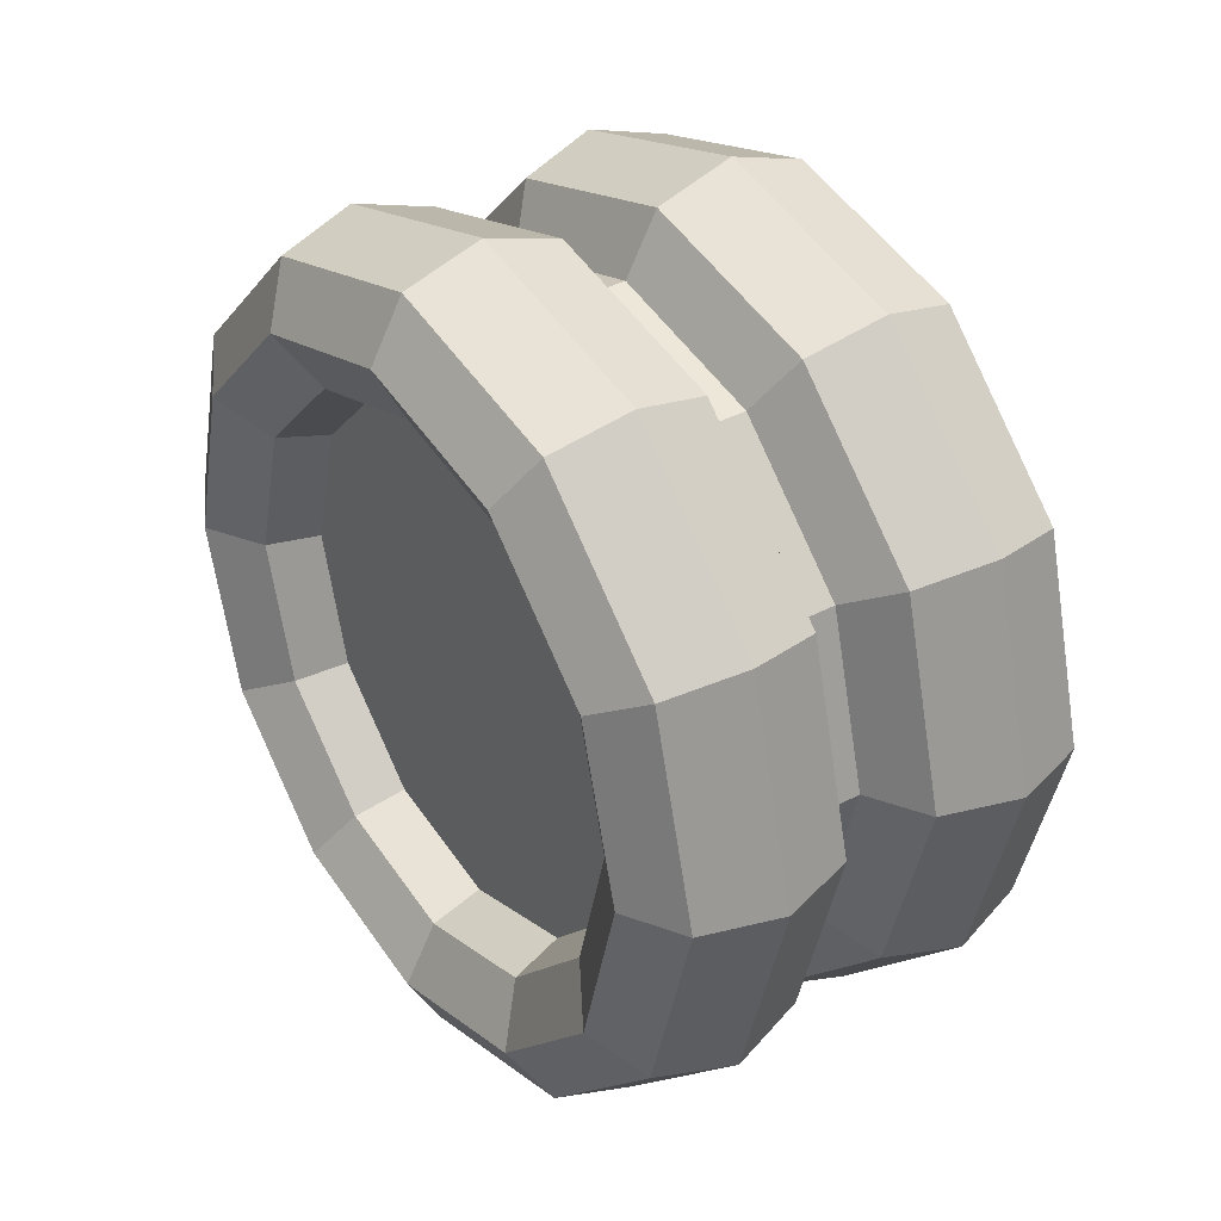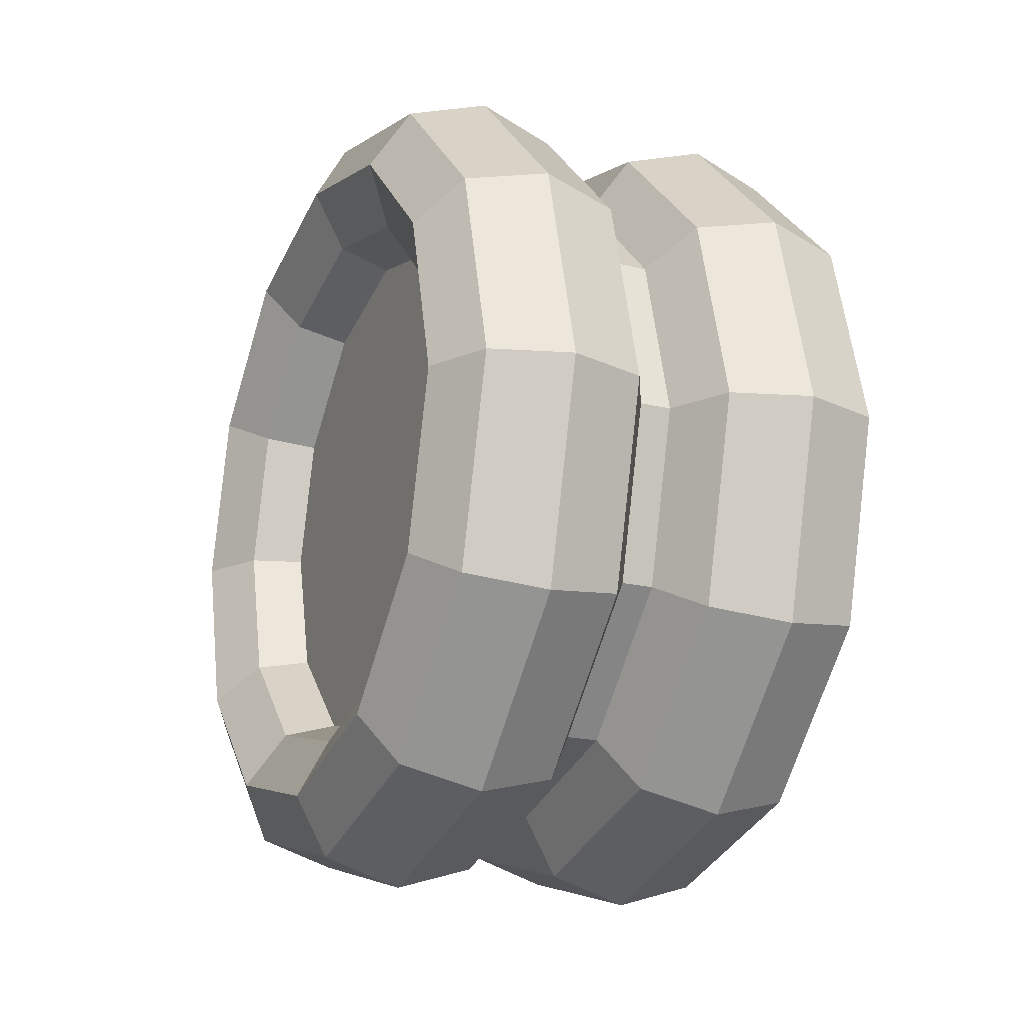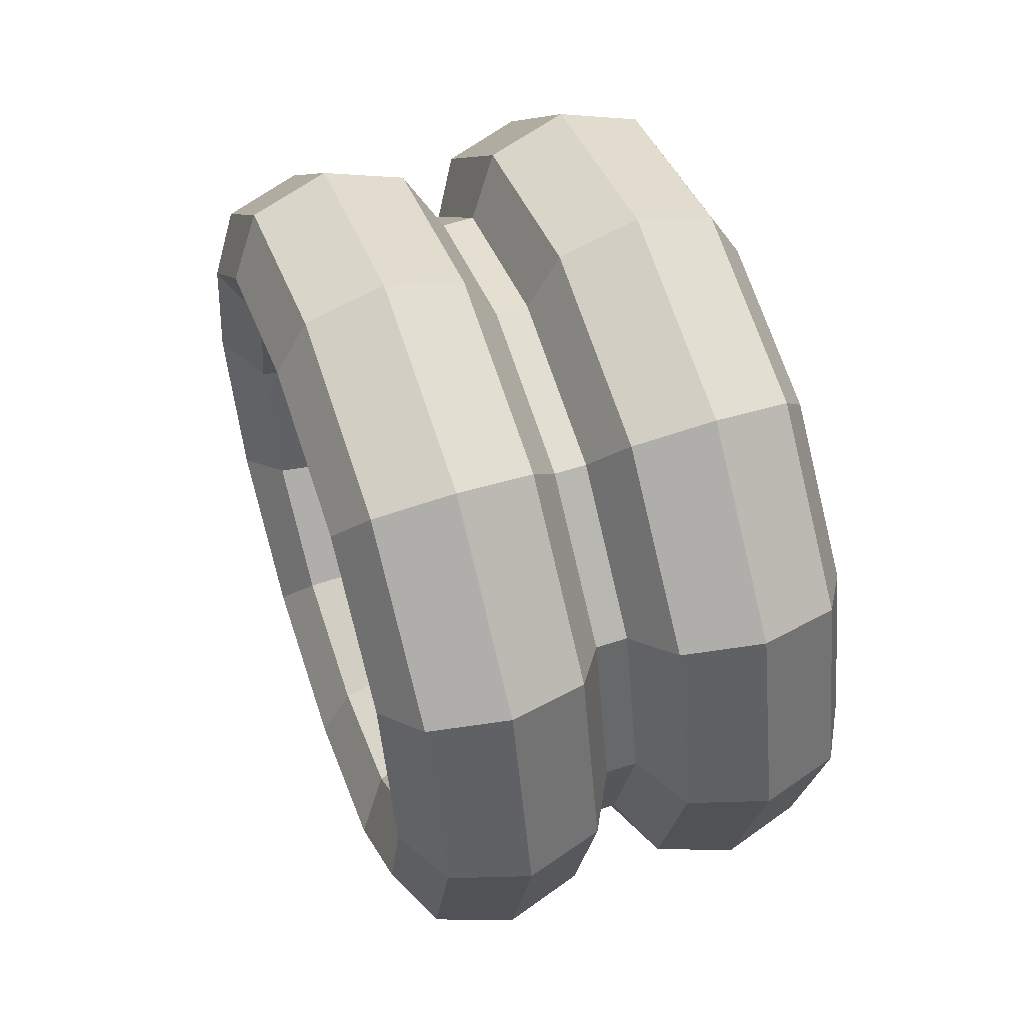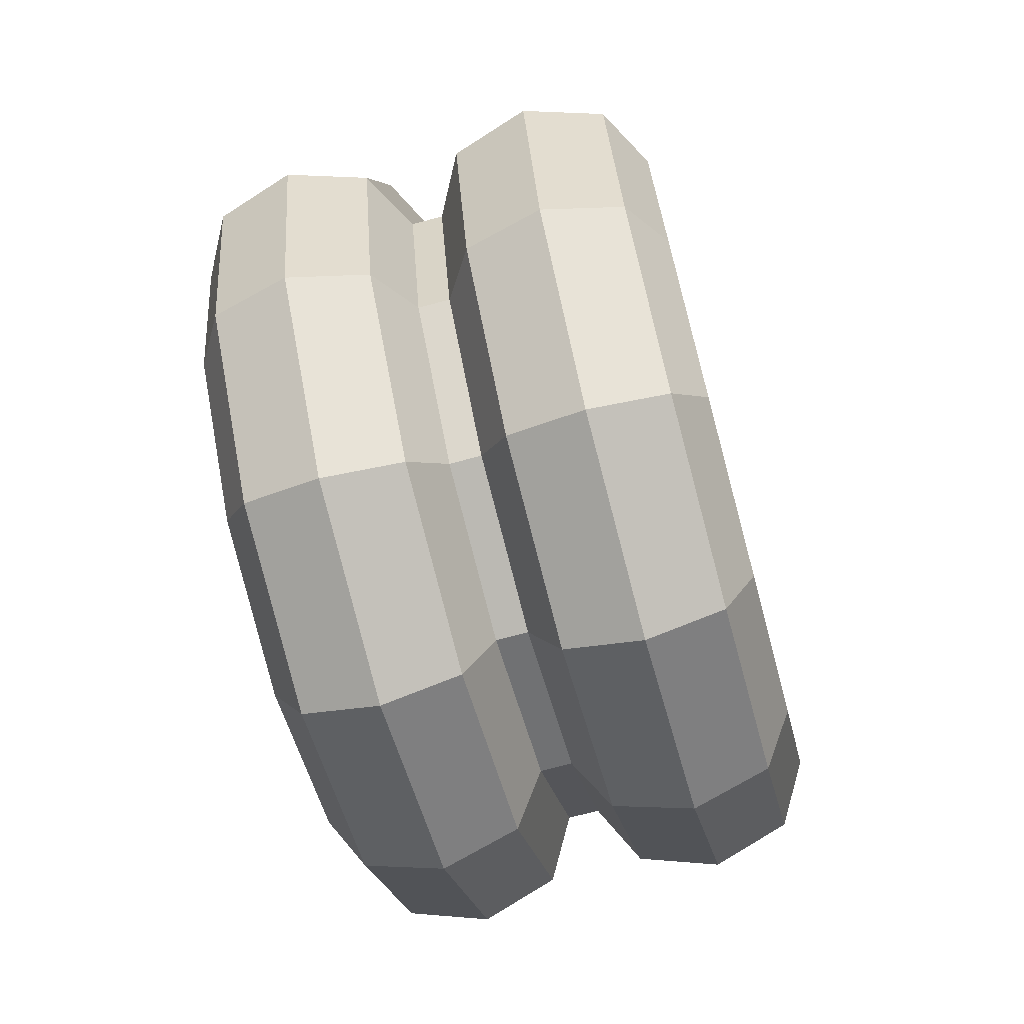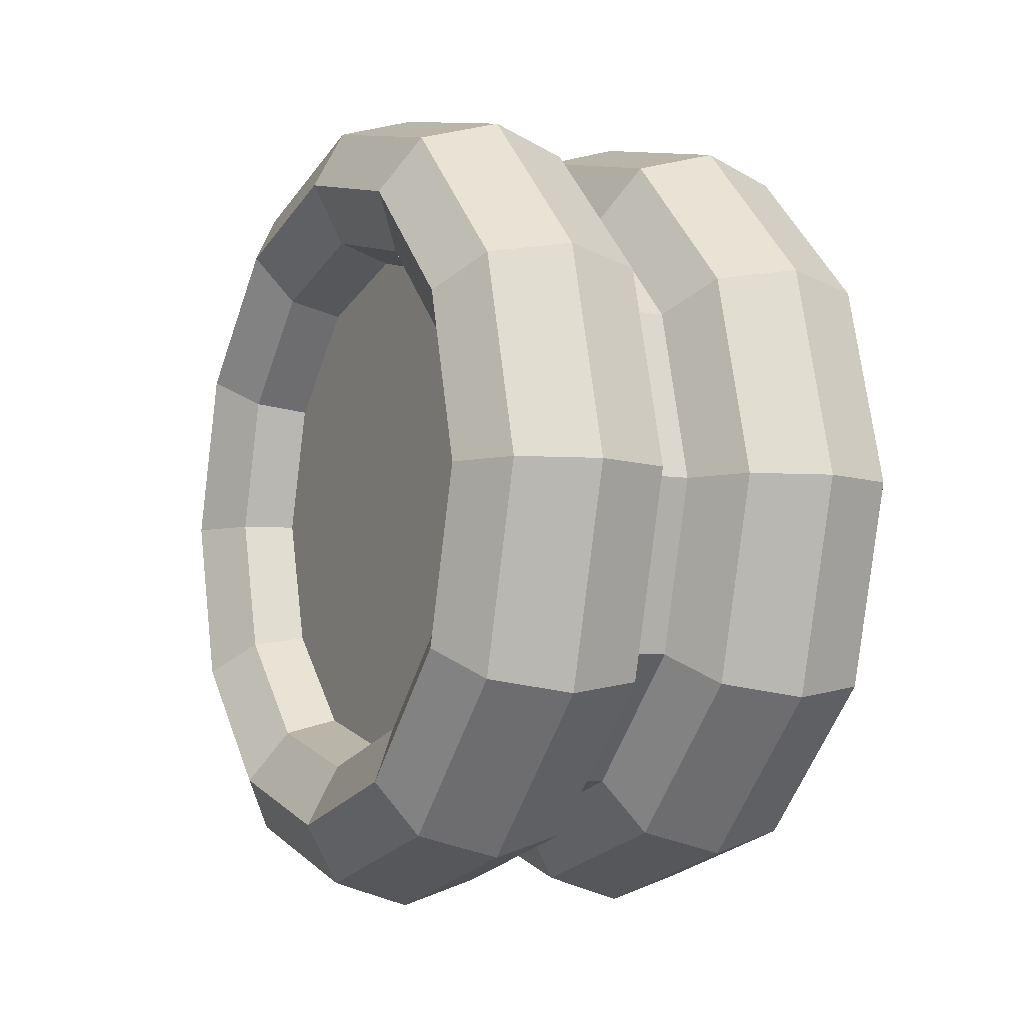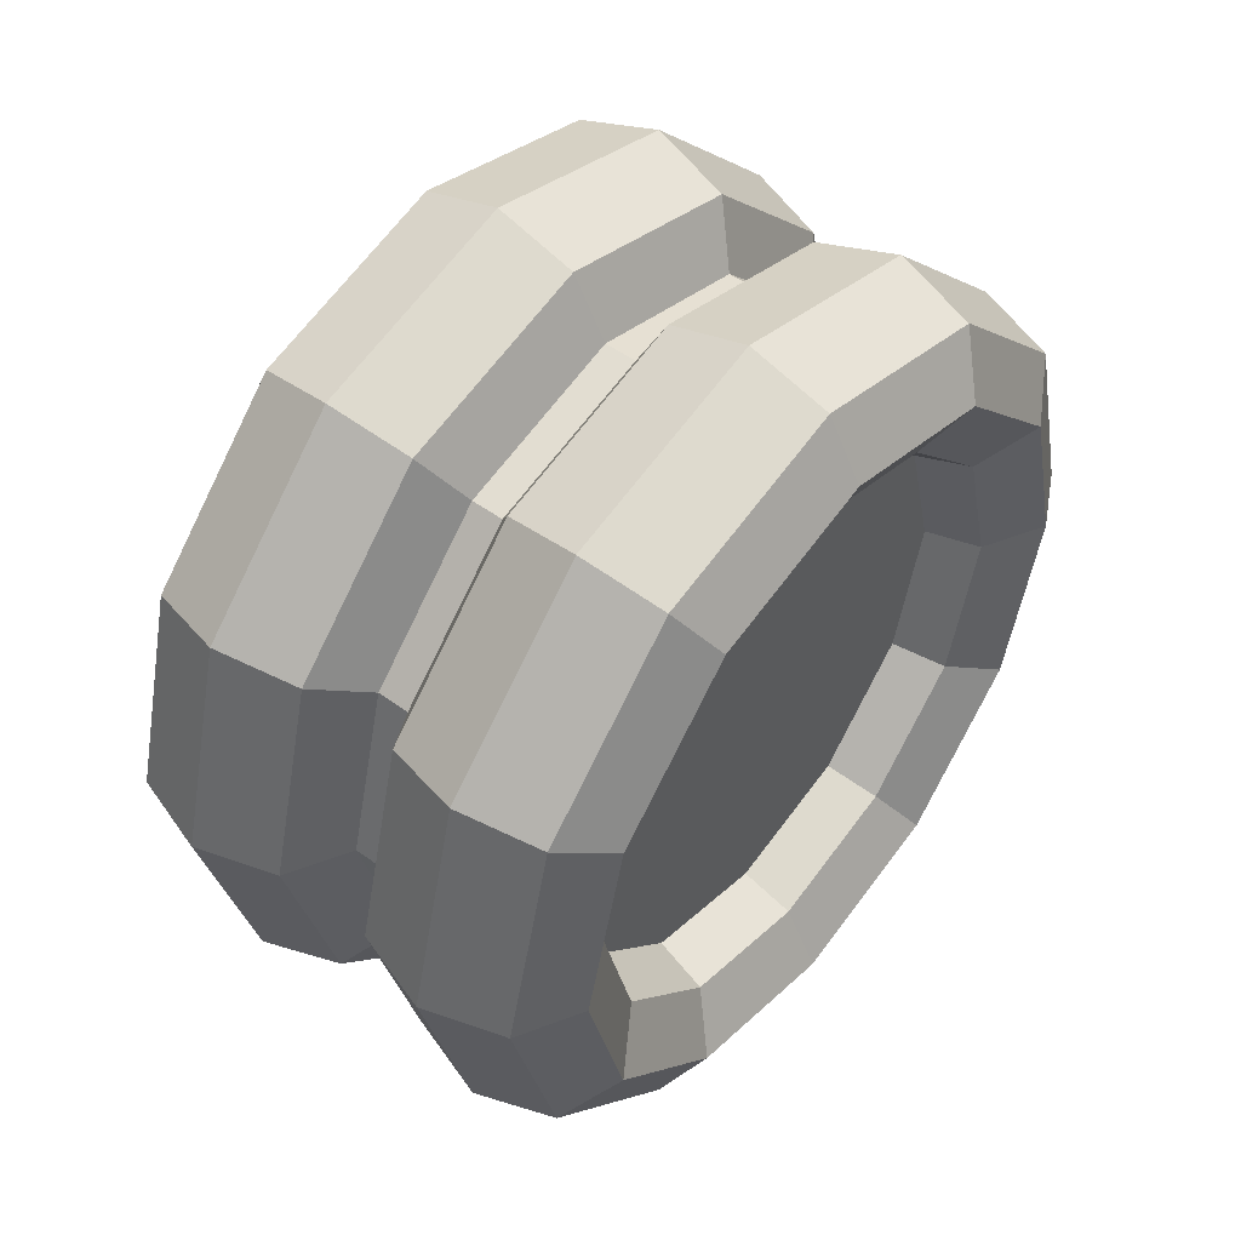
<metadata>
{"format":"obj","ext":"obj","renderer":"f3d","projection":"perspective","resolution":1024,"background":"white","views":[{"elev":35.6,"azim":-35.6,"up":"+Y"},{"elev":-19.5,"azim":155.7,"up":"+Y"},{"elev":54.4,"azim":160.8,"up":"+Y"},{"elev":-69.4,"azim":15.2,"up":"+Y"},{"elev":-6.5,"azim":-27.5,"up":"+Z"},{"elev":49.9,"azim":38.7,"up":"+Z"}]}
</metadata>
<code>
o cylinder
v 0.5906 0.5 0.5
v 0.4094 0.5 0.5
v 0.5906 0.5 0.7
v 0.4094 0.5 0.7
v 0.5906 0.6 0.6732
v 0.4094 0.6 0.6732
v 0.5906 0.6732 0.6
v 0.4094 0.6732 0.6
v 0.5906 0.7 0.5
v 0.4094 0.7 0.5
v 0.5906 0.6732 0.4
v 0.4094 0.6732 0.4
v 0.5906 0.6 0.3268
v 0.4094 0.6 0.3268
v 0.5906 0.5 0.3
v 0.4094 0.5 0.3
v 0.5906 0.4 0.3268
v 0.4094 0.4 0.3268
v 0.5906 0.3268 0.4
v 0.4094 0.3268 0.4
v 0.5906 0.3 0.5
v 0.4094 0.3 0.5
v 0.5906 0.3268 0.6
v 0.4094 0.3268 0.6
v 0.5906 0.4 0.6732
v 0.4094 0.4 0.6732
f 5 3 1
f 3 5 6 4
f 4 6 2
f 7 5 1
f 5 7 8 6
f 6 8 2
f 9 7 1
f 7 9 10 8
f 8 10 2
f 11 9 1
f 9 11 12 10
f 10 12 2
f 13 11 1
f 11 13 14 12
f 12 14 2
f 15 13 1
f 13 15 16 14
f 14 16 2
f 17 15 1
f 15 17 18 16
f 16 18 2
f 19 17 1
f 17 19 20 18
f 18 20 2
f 21 19 1
f 19 21 22 20
f 20 22 2
f 23 21 1
f 21 23 24 22
f 22 24 2
f 25 23 1
f 23 25 26 24
f 24 26 2
f 3 25 1
f 25 3 4 26
f 26 4 2
o torus1
v 0.5094 0.5 0.7
v 0.5286 0.5 0.7354
v 0.575 0.5 0.75
v 0.6214 0.5 0.7354
v 0.6406 0.5 0.7
v 0.6214 0.5 0.6646
v 0.575 0.5 0.65
v 0.5286 0.5 0.6646
v 0.5094 0.6 0.6732
v 0.5286 0.6177 0.7038
v 0.575 0.625 0.7165
v 0.6214 0.6177 0.7038
v 0.6406 0.6 0.6732
v 0.6214 0.5823 0.6426
v 0.575 0.575 0.6299
v 0.5286 0.5823 0.6426
v 0.5094 0.6732 0.6
v 0.5286 0.7038 0.6177
v 0.575 0.7165 0.625
v 0.6214 0.7038 0.6177
v 0.6406 0.6732 0.6
v 0.6214 0.6426 0.5823
v 0.575 0.6299 0.575
v 0.5286 0.6426 0.5823
v 0.5094 0.7 0.5
v 0.5286 0.7354 0.5
v 0.575 0.75 0.5
v 0.6214 0.7354 0.5
v 0.6406 0.7 0.5
v 0.6214 0.6646 0.5
v 0.575 0.65 0.5
v 0.5286 0.6646 0.5
v 0.5094 0.6732 0.4
v 0.5286 0.7038 0.3823
v 0.575 0.7165 0.375
v 0.6214 0.7038 0.3823
v 0.6406 0.6732 0.4
v 0.6214 0.6426 0.4177
v 0.575 0.6299 0.425
v 0.5286 0.6426 0.4177
v 0.5094 0.6 0.3268
v 0.5286 0.6177 0.2962
v 0.575 0.625 0.2835
v 0.6214 0.6177 0.2962
v 0.6406 0.6 0.3268
v 0.6214 0.5823 0.3574
v 0.575 0.575 0.3701
v 0.5286 0.5823 0.3574
v 0.5094 0.5 0.3
v 0.5286 0.5 0.2646
v 0.575 0.5 0.25
v 0.6214 0.5 0.2646
v 0.6406 0.5 0.3
v 0.6214 0.5 0.3354
v 0.575 0.5 0.35
v 0.5286 0.5 0.3354
v 0.5094 0.4 0.3268
v 0.5286 0.3823 0.2962
v 0.575 0.375 0.2835
v 0.6214 0.3823 0.2962
v 0.6406 0.4 0.3268
v 0.6214 0.4177 0.3574
v 0.575 0.425 0.3701
v 0.5286 0.4177 0.3574
v 0.5094 0.3268 0.4
v 0.5286 0.2962 0.3823
v 0.575 0.2835 0.375
v 0.6214 0.2962 0.3823
v 0.6406 0.3268 0.4
v 0.6214 0.3574 0.4177
v 0.575 0.3701 0.425
v 0.5286 0.3574 0.4177
v 0.5094 0.3 0.5
v 0.5286 0.2646 0.5
v 0.575 0.25 0.5
v 0.6214 0.2646 0.5
v 0.6406 0.3 0.5
v 0.6214 0.3354 0.5
v 0.575 0.35 0.5
v 0.5286 0.3354 0.5
v 0.5094 0.3268 0.6
v 0.5286 0.2962 0.6177
v 0.575 0.2835 0.625
v 0.6214 0.2962 0.6177
v 0.6406 0.3268 0.6
v 0.6214 0.3574 0.5823
v 0.575 0.3701 0.575
v 0.5286 0.3574 0.5823
v 0.5094 0.4 0.6732
v 0.5286 0.3823 0.7038
v 0.575 0.375 0.7165
v 0.6214 0.3823 0.7038
v 0.6406 0.4 0.6732
v 0.6214 0.4177 0.6426
v 0.575 0.425 0.6299
v 0.5286 0.4177 0.6426
f 27 28 36 35
f 28 29 37 36
f 29 30 38 37
f 30 31 39 38
f 31 32 40 39
f 32 33 41 40
f 33 34 42 41
f 34 27 35 42
f 35 36 44 43
f 36 37 45 44
f 37 38 46 45
f 38 39 47 46
f 39 40 48 47
f 40 41 49 48
f 41 42 50 49
f 42 35 43 50
f 43 44 52 51
f 44 45 53 52
f 45 46 54 53
f 46 47 55 54
f 47 48 56 55
f 48 49 57 56
f 49 50 58 57
f 50 43 51 58
f 51 52 60 59
f 52 53 61 60
f 53 54 62 61
f 54 55 63 62
f 55 56 64 63
f 56 57 65 64
f 57 58 66 65
f 58 51 59 66
f 59 60 68 67
f 60 61 69 68
f 61 62 70 69
f 62 63 71 70
f 63 64 72 71
f 64 65 73 72
f 65 66 74 73
f 66 59 67 74
f 67 68 76 75
f 68 69 77 76
f 69 70 78 77
f 70 71 79 78
f 71 72 80 79
f 72 73 81 80
f 73 74 82 81
f 74 67 75 82
f 75 76 84 83
f 76 77 85 84
f 77 78 86 85
f 78 79 87 86
f 79 80 88 87
f 80 81 89 88
f 81 82 90 89
f 82 75 83 90
f 83 84 92 91
f 84 85 93 92
f 85 86 94 93
f 86 87 95 94
f 87 88 96 95
f 88 89 97 96
f 89 90 98 97
f 90 83 91 98
f 91 92 100 99
f 92 93 101 100
f 93 94 102 101
f 94 95 103 102
f 95 96 104 103
f 96 97 105 104
f 97 98 106 105
f 98 91 99 106
f 99 100 108 107
f 100 101 109 108
f 101 102 110 109
f 102 103 111 110
f 103 104 112 111
f 104 105 113 112
f 105 106 114 113
f 106 99 107 114
f 107 108 116 115
f 108 109 117 116
f 109 110 118 117
f 110 111 119 118
f 111 112 120 119
f 112 113 121 120
f 113 114 122 121
f 114 107 115 122
f 115 116 28 27
f 116 117 29 28
f 117 118 30 29
f 118 119 31 30
f 119 120 32 31
f 120 121 33 32
f 121 122 34 33
f 122 115 27 34
o torus2
v 0.3594 0.5 0.7
v 0.3786 0.5 0.7354
v 0.425 0.5 0.75
v 0.4714 0.5 0.7354
v 0.4906 0.5 0.7
v 0.4714 0.5 0.6646
v 0.425 0.5 0.65
v 0.3786 0.5 0.6646
v 0.3594 0.6 0.6732
v 0.3786 0.6177 0.7038
v 0.425 0.625 0.7165
v 0.4714 0.6177 0.7038
v 0.4906 0.6 0.6732
v 0.4714 0.5823 0.6426
v 0.425 0.575 0.6299
v 0.3786 0.5823 0.6426
v 0.3594 0.6732 0.6
v 0.3786 0.7038 0.6177
v 0.425 0.7165 0.625
v 0.4714 0.7038 0.6177
v 0.4906 0.6732 0.6
v 0.4714 0.6426 0.5823
v 0.425 0.6299 0.575
v 0.3786 0.6426 0.5823
v 0.3594 0.7 0.5
v 0.3786 0.7354 0.5
v 0.425 0.75 0.5
v 0.4714 0.7354 0.5
v 0.4906 0.7 0.5
v 0.4714 0.6646 0.5
v 0.425 0.65 0.5
v 0.3786 0.6646 0.5
v 0.3594 0.6732 0.4
v 0.3786 0.7038 0.3823
v 0.425 0.7165 0.375
v 0.4714 0.7038 0.3823
v 0.4906 0.6732 0.4
v 0.4714 0.6426 0.4177
v 0.425 0.6299 0.425
v 0.3786 0.6426 0.4177
v 0.3594 0.6 0.3268
v 0.3786 0.6177 0.2962
v 0.425 0.625 0.2835
v 0.4714 0.6177 0.2962
v 0.4906 0.6 0.3268
v 0.4714 0.5823 0.3574
v 0.425 0.575 0.3701
v 0.3786 0.5823 0.3574
v 0.3594 0.5 0.3
v 0.3786 0.5 0.2646
v 0.425 0.5 0.25
v 0.4714 0.5 0.2646
v 0.4906 0.5 0.3
v 0.4714 0.5 0.3354
v 0.425 0.5 0.35
v 0.3786 0.5 0.3354
v 0.3594 0.4 0.3268
v 0.3786 0.3823 0.2962
v 0.425 0.375 0.2835
v 0.4714 0.3823 0.2962
v 0.4906 0.4 0.3268
v 0.4714 0.4177 0.3574
v 0.425 0.425 0.3701
v 0.3786 0.4177 0.3574
v 0.3594 0.3268 0.4
v 0.3786 0.2962 0.3823
v 0.425 0.2835 0.375
v 0.4714 0.2962 0.3823
v 0.4906 0.3268 0.4
v 0.4714 0.3574 0.4177
v 0.425 0.3701 0.425
v 0.3786 0.3574 0.4177
v 0.3594 0.3 0.5
v 0.3786 0.2646 0.5
v 0.425 0.25 0.5
v 0.4714 0.2646 0.5
v 0.4906 0.3 0.5
v 0.4714 0.3354 0.5
v 0.425 0.35 0.5
v 0.3786 0.3354 0.5
v 0.3594 0.3268 0.6
v 0.3786 0.2962 0.6177
v 0.425 0.2835 0.625
v 0.4714 0.2962 0.6177
v 0.4906 0.3268 0.6
v 0.4714 0.3574 0.5823
v 0.425 0.3701 0.575
v 0.3786 0.3574 0.5823
v 0.3594 0.4 0.6732
v 0.3786 0.3823 0.7038
v 0.425 0.375 0.7165
v 0.4714 0.3823 0.7038
v 0.4906 0.4 0.6732
v 0.4714 0.4177 0.6426
v 0.425 0.425 0.6299
v 0.3786 0.4177 0.6426
f 123 124 132 131
f 124 125 133 132
f 125 126 134 133
f 126 127 135 134
f 127 128 136 135
f 128 129 137 136
f 129 130 138 137
f 130 123 131 138
f 131 132 140 139
f 132 133 141 140
f 133 134 142 141
f 134 135 143 142
f 135 136 144 143
f 136 137 145 144
f 137 138 146 145
f 138 131 139 146
f 139 140 148 147
f 140 141 149 148
f 141 142 150 149
f 142 143 151 150
f 143 144 152 151
f 144 145 153 152
f 145 146 154 153
f 146 139 147 154
f 147 148 156 155
f 148 149 157 156
f 149 150 158 157
f 150 151 159 158
f 151 152 160 159
f 152 153 161 160
f 153 154 162 161
f 154 147 155 162
f 155 156 164 163
f 156 157 165 164
f 157 158 166 165
f 158 159 167 166
f 159 160 168 167
f 160 161 169 168
f 161 162 170 169
f 162 155 163 170
f 163 164 172 171
f 164 165 173 172
f 165 166 174 173
f 166 167 175 174
f 167 168 176 175
f 168 169 177 176
f 169 170 178 177
f 170 163 171 178
f 171 172 180 179
f 172 173 181 180
f 173 174 182 181
f 174 175 183 182
f 175 176 184 183
f 176 177 185 184
f 177 178 186 185
f 178 171 179 186
f 179 180 188 187
f 180 181 189 188
f 181 182 190 189
f 182 183 191 190
f 183 184 192 191
f 184 185 193 192
f 185 186 194 193
f 186 179 187 194
f 187 188 196 195
f 188 189 197 196
f 189 190 198 197
f 190 191 199 198
f 191 192 200 199
f 192 193 201 200
f 193 194 202 201
f 194 187 195 202
f 195 196 204 203
f 196 197 205 204
f 197 198 206 205
f 198 199 207 206
f 199 200 208 207
f 200 201 209 208
f 201 202 210 209
f 202 195 203 210
f 203 204 212 211
f 204 205 213 212
f 205 206 214 213
f 206 207 215 214
f 207 208 216 215
f 208 209 217 216
f 209 210 218 217
f 210 203 211 218
f 211 212 124 123
f 212 213 125 124
f 213 214 126 125
f 214 215 127 126
f 215 216 128 127
f 216 217 129 128
f 217 218 130 129
f 218 211 123 130

</code>
